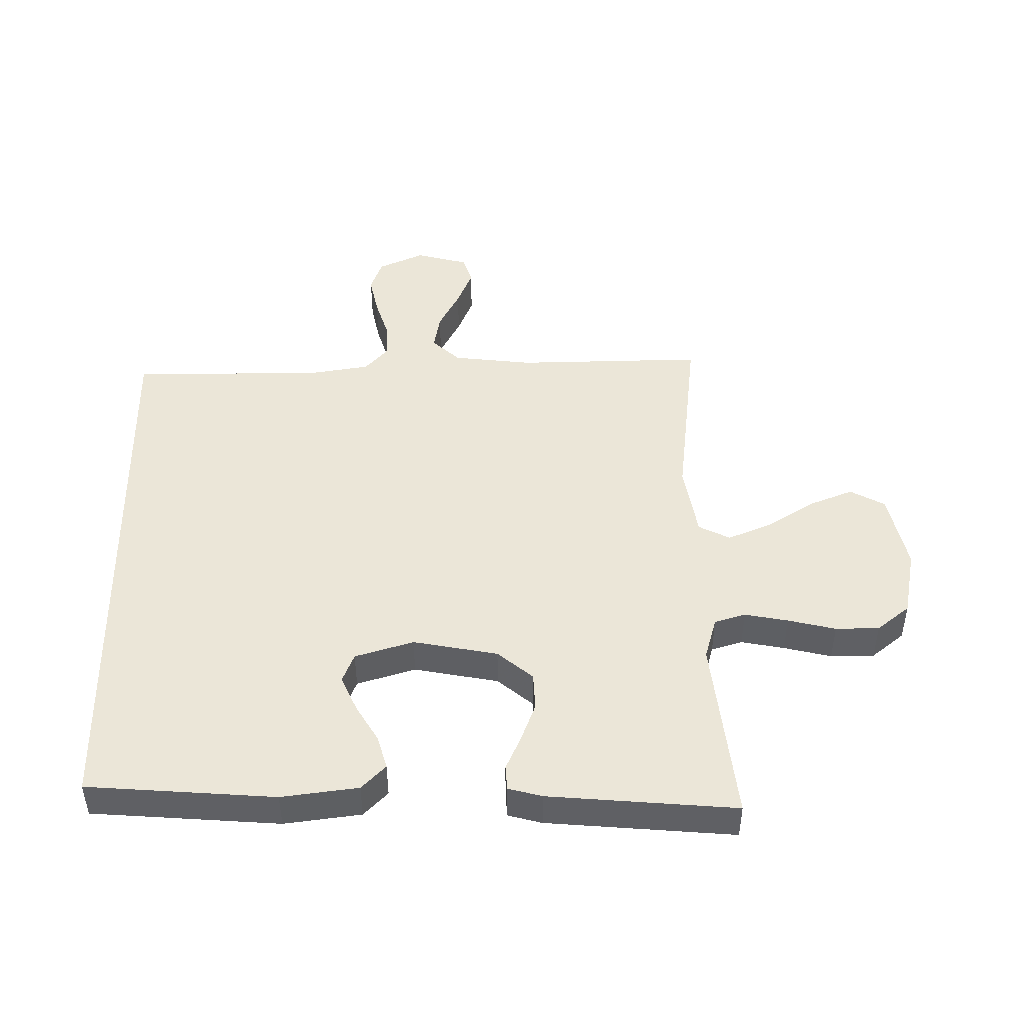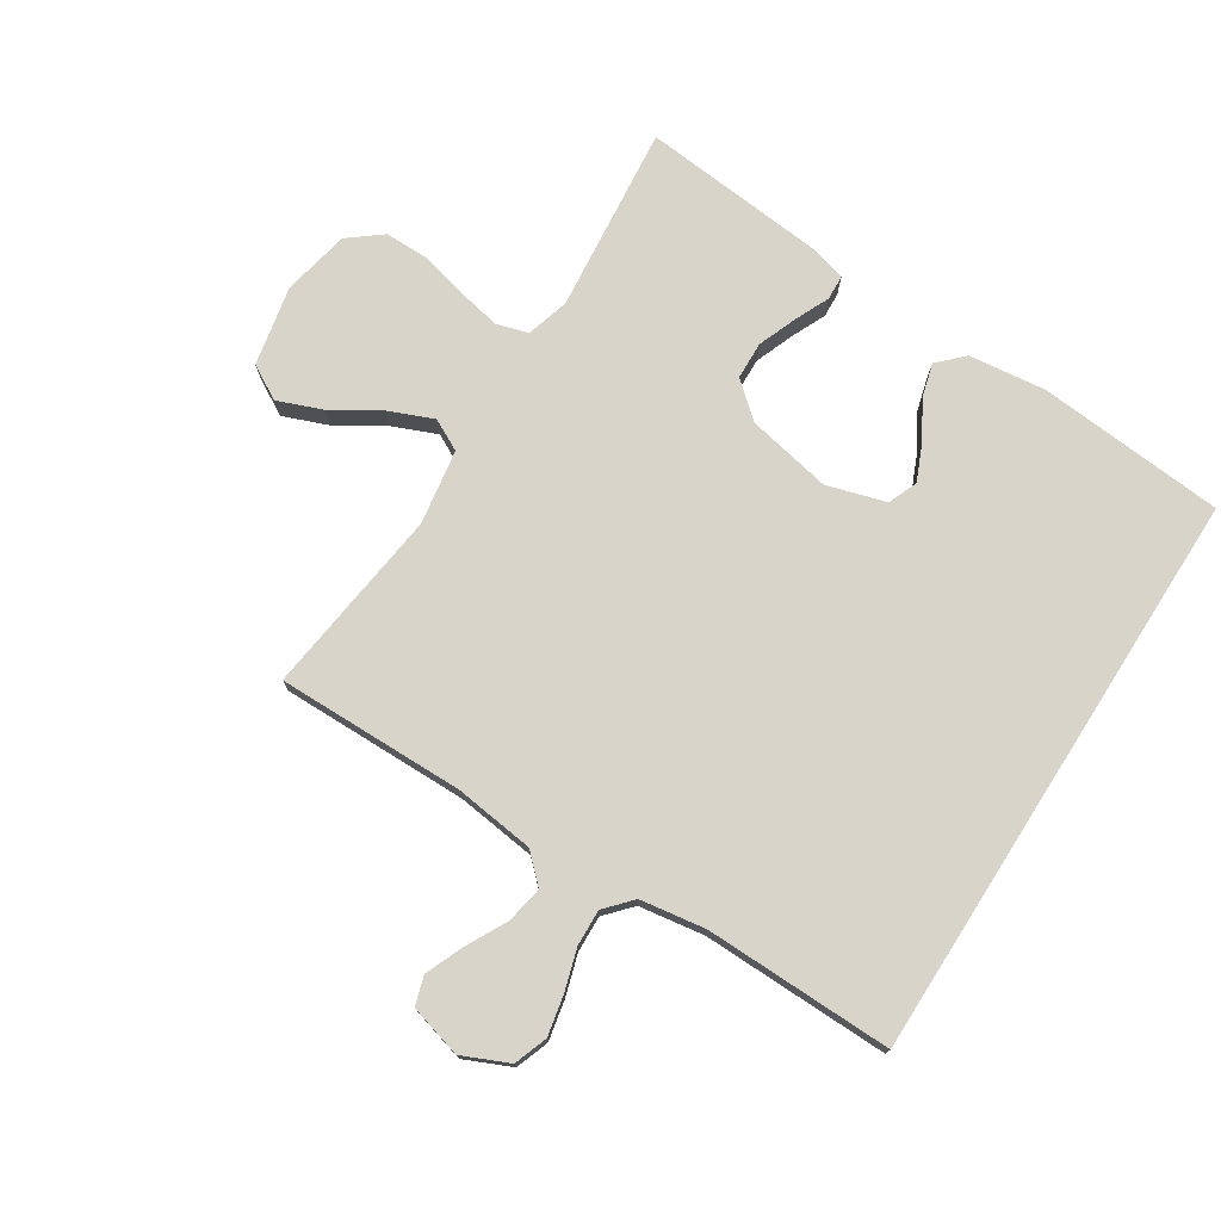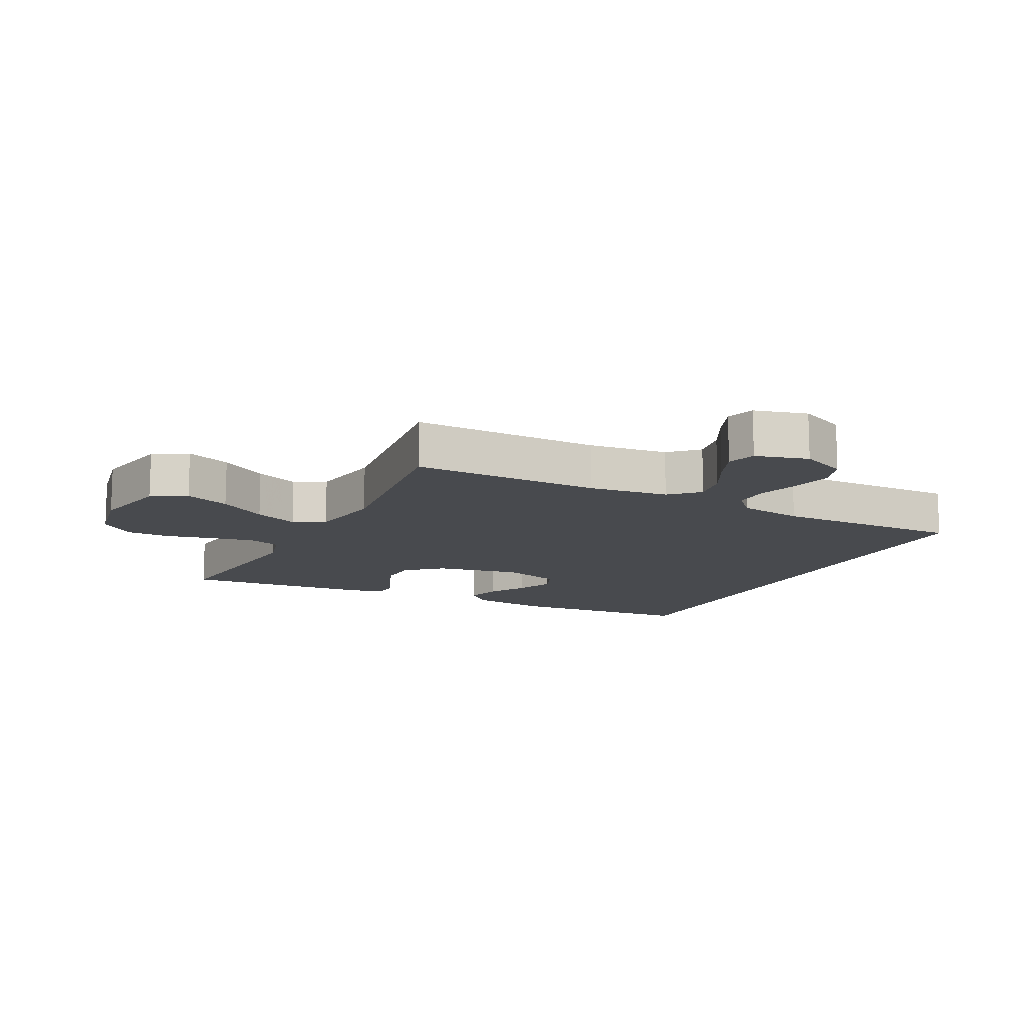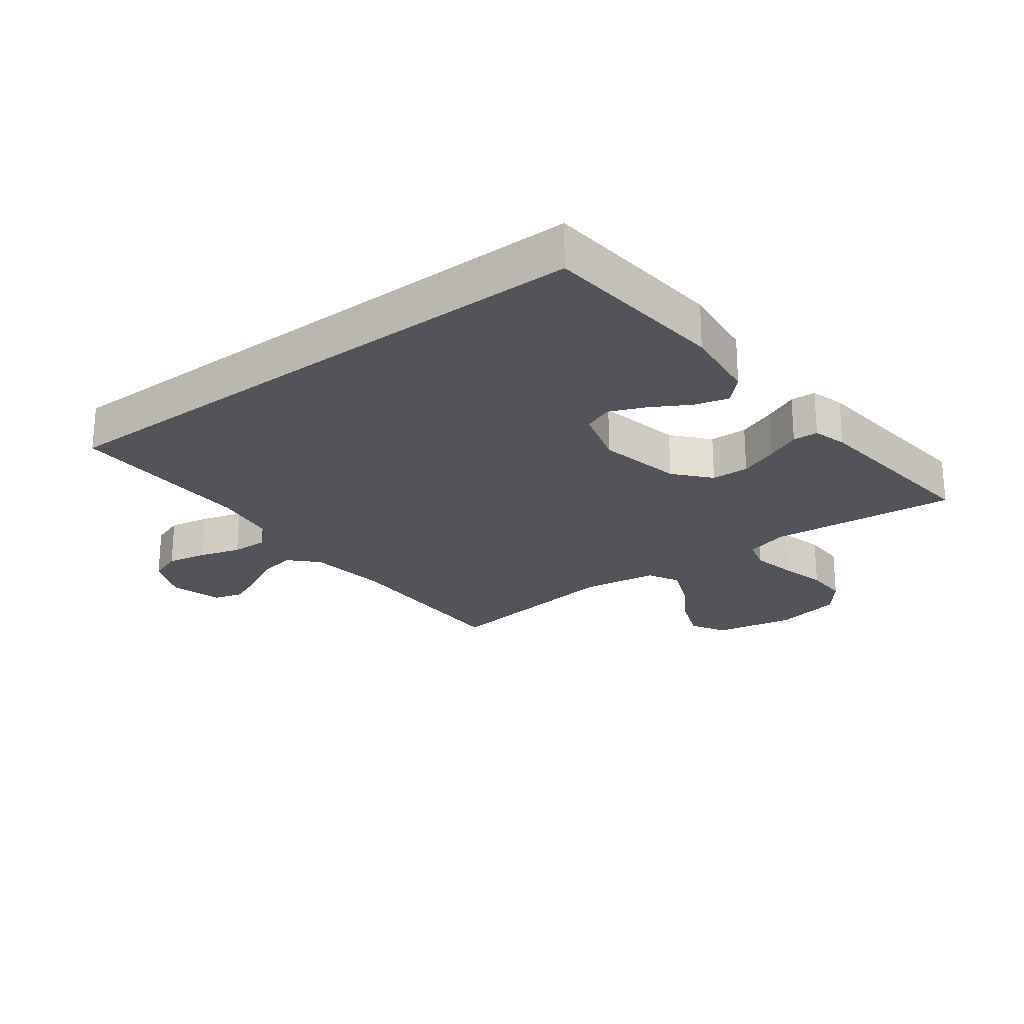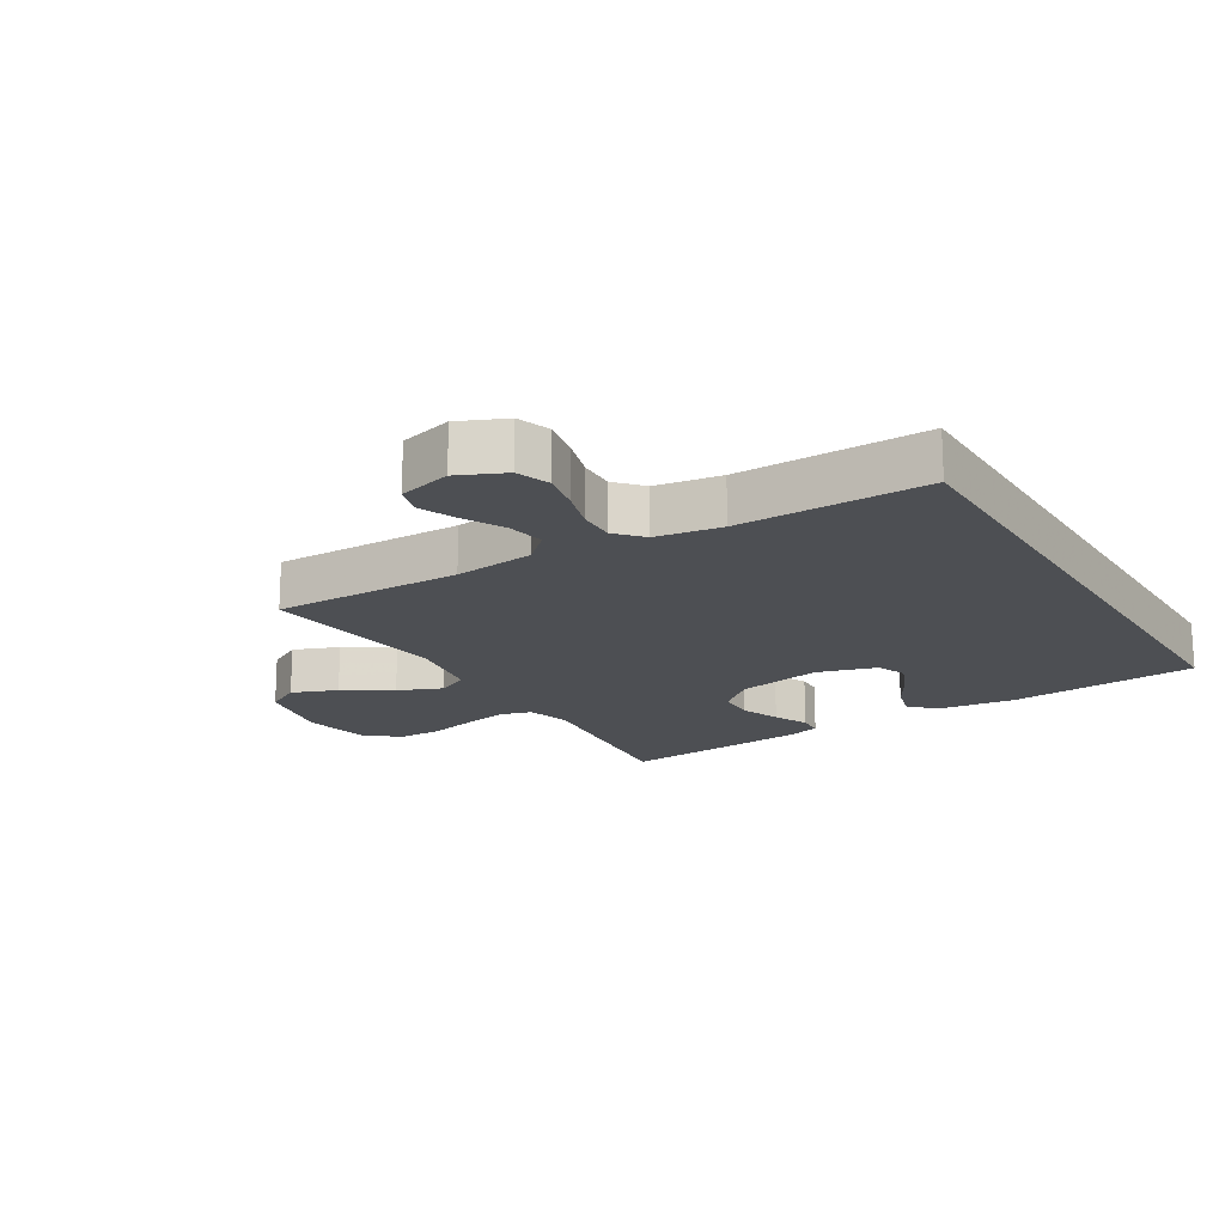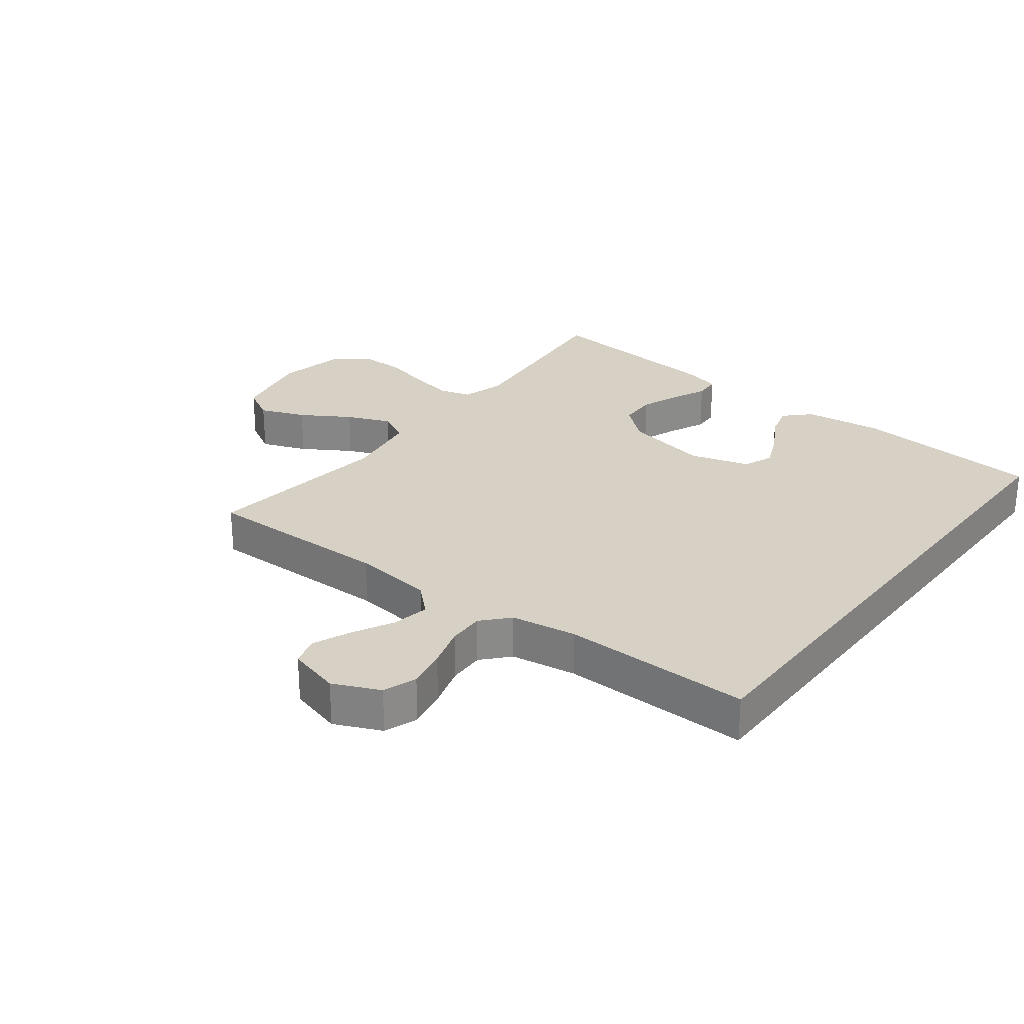
<metadata>
{"format":"obj","ext":"obj","renderer":"f3d","projection":"perspective","resolution":1024,"background":"white","views":[{"elev":46.6,"azim":88.9,"up":"+Y"},{"elev":75.4,"azim":-57.5,"up":"+Y"},{"elev":-12.9,"azim":-117.0,"up":"+Y"},{"elev":-23.7,"azim":37.3,"up":"+Y"},{"elev":-17.8,"azim":-58.8,"up":"+Y"},{"elev":27.0,"azim":-52.6,"up":"+Y"}]}
</metadata>
<code>
v 0.441 0.07 0.5
v 0.466 0.07 0.2
v 0.451 0.07 0.077
v 0.412 0.07 0.038
v 0.358 0.07 0.053
v 0.298 0.07 0.088
v 0.24 0.07 0.113
v 0.193 0.07 0.094
v 0.165 0.07 0
v 0.192 0.07 -0.135
v 0.24 0.07 -0.191
v 0.3 0.07 -0.193
v 0.362 0.07 -0.169
v 0.417 0.07 -0.144
v 0.457 0.07 -0.146
v 0.472 0.07 -0.2
v 0.5 0.07 -0.5
v 0.2 0.07 -0.47
v 0.132 0.07 -0.49
v 0.117 0.07 -0.54
v 0.131 0.07 -0.609
v 0.15 0.07 -0.685
v 0.15 0.07 -0.755
v 0.108 0.07 -0.808
v 0 0.07 -0.83
v -0.127 0.07 -0.804
v -0.158 0.07 -0.749
v -0.13 0.07 -0.677
v -0.083 0.07 -0.601
v -0.054 0.07 -0.531
v -0.08 0.07 -0.481
v -0.2 0.07 -0.462
v -0.5 0.07 -0.5
v -0.497 0.07 -0.2
v -0.513 0.07 -0.072
v -0.555 0.07 -0.028
v -0.614 0.07 -0.039
v -0.679 0.07 -0.073
v -0.739 0.07 -0.098
v -0.785 0.07 -0.084
v -0.808 0.07 0
v -0.775 0.07 0.074
v -0.722 0.07 0.093
v -0.658 0.07 0.08
v -0.592 0.07 0.06
v -0.534 0.07 0.058
v -0.492 0.07 0.096
v -0.476 0.07 0.2
v -0.481 0.07 0.5
v 0.441 0 0.5
v 0.466 0 0.2
v 0.451 0 0.077
v 0.412 0 0.038
v 0.358 0 0.053
v 0.298 0 0.088
v 0.24 0 0.113
v 0.193 0 0.094
v 0.165 0 0
v 0.192 0 -0.135
v 0.24 0 -0.191
v 0.3 0 -0.193
v 0.362 0 -0.169
v 0.417 0 -0.144
v 0.457 0 -0.146
v 0.472 0 -0.2
v 0.5 0 -0.5
v 0.2 0 -0.47
v 0.132 0 -0.49
v 0.117 0 -0.54
v 0.131 0 -0.609
v 0.15 0 -0.685
v 0.15 0 -0.755
v 0.108 0 -0.808
v 0 0 -0.83
v -0.127 0 -0.804
v -0.158 0 -0.749
v -0.13 0 -0.677
v -0.083 0 -0.601
v -0.054 0 -0.531
v -0.08 0 -0.481
v -0.2 0 -0.462
v -0.5 0 -0.5
v -0.497 0 -0.2
v -0.513 0 -0.072
v -0.555 0 -0.028
v -0.614 0 -0.039
v -0.679 0 -0.073
v -0.739 0 -0.098
v -0.785 0 -0.084
v -0.808 0 0
v -0.775 0 0.074
v -0.722 0 0.093
v -0.658 0 0.08
v -0.592 0 0.06
v -0.534 0 0.058
v -0.492 0 0.096
v -0.476 0 0.2
v -0.481 0 0.5
f 48 49 1 2
f 47 48 2
f 46 47 2
f 42 43 44 45
f 40 41 42 45
f 40 45 46
f 37 38 39 40
f 37 40 46
f 36 37 46 2
f 32 33 34
f 31 32 34 35
f 26 27 28 29
f 26 29 30
f 25 26 30
f 24 25 30
f 21 22 23 24
f 20 21 24 30
f 19 20 30 31
f 15 16 17 18
f 13 14 15 18
f 12 13 18 19
f 11 12 19 31
f 3 4 5 6
f 3 6 7
f 2 3 7
f 36 2 7
f 35 36 7 8
f 10 11 31 35
f 9 10 35
f 8 9 35
f 51 50 98 97
f 51 97 96
f 51 96 95
f 94 93 92 91
f 94 91 90 89
f 95 94 89
f 89 88 87 86
f 95 89 86
f 51 95 86 85
f 83 82 81
f 84 83 81 80
f 78 77 76 75
f 79 78 75
f 79 75 74
f 79 74 73
f 73 72 71 70
f 79 73 70 69
f 80 79 69 68
f 67 66 65 64
f 67 64 63 62
f 68 67 62 61
f 80 68 61 60
f 55 54 53 52
f 56 55 52
f 56 52 51
f 56 51 85
f 57 56 85 84
f 84 80 60 59
f 84 59 58
f 84 58 57
f 1 50 51 2
f 2 51 52 3
f 3 52 53 4
f 4 53 54 5
f 5 54 55 6
f 6 55 56 7
f 7 56 57 8
f 8 57 58 9
f 9 58 59 10
f 10 59 60 11
f 11 60 61 12
f 12 61 62 13
f 13 62 63 14
f 14 63 64 15
f 15 64 65 16
f 16 65 66 17
f 17 66 67 18
f 18 67 68 19
f 19 68 69 20
f 20 69 70 21
f 21 70 71 22
f 22 71 72 23
f 23 72 73 24
f 24 73 74 25
f 25 74 75 26
f 26 75 76 27
f 27 76 77 28
f 28 77 78 29
f 29 78 79 30
f 30 79 80 31
f 31 80 81 32
f 32 81 82 33
f 33 82 83 34
f 34 83 84 35
f 35 84 85 36
f 36 85 86 37
f 37 86 87 38
f 38 87 88 39
f 39 88 89 40
f 40 89 90 41
f 41 90 91 42
f 42 91 92 43
f 43 92 93 44
f 44 93 94 45
f 45 94 95 46
f 46 95 96 47
f 47 96 97 48
f 48 97 98 49
f 49 98 50 1

</code>
